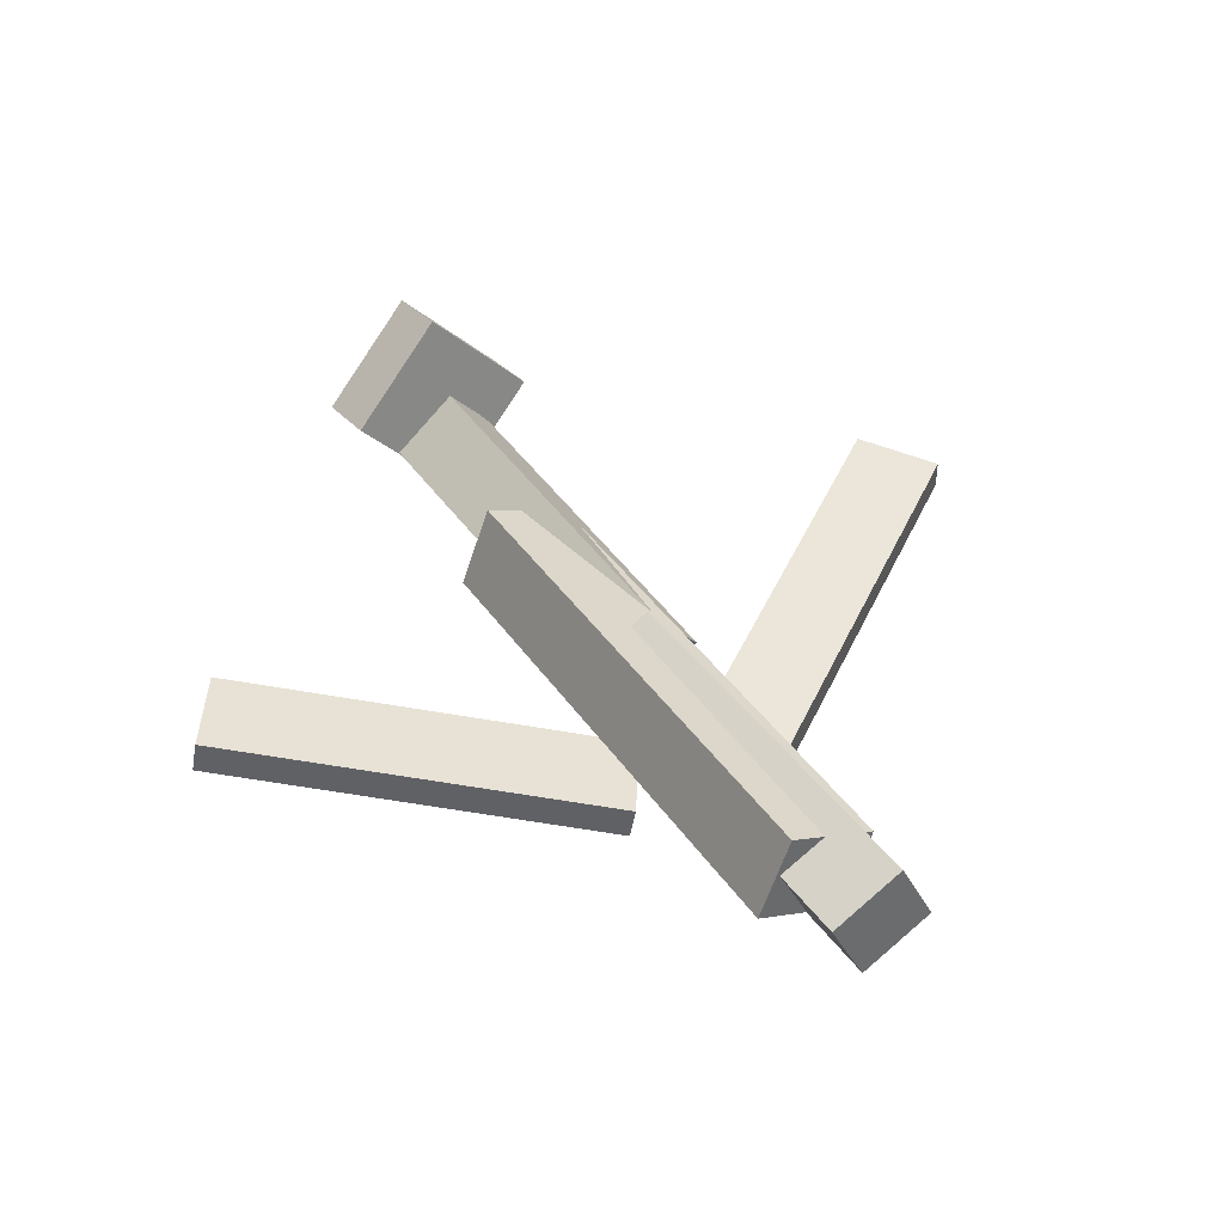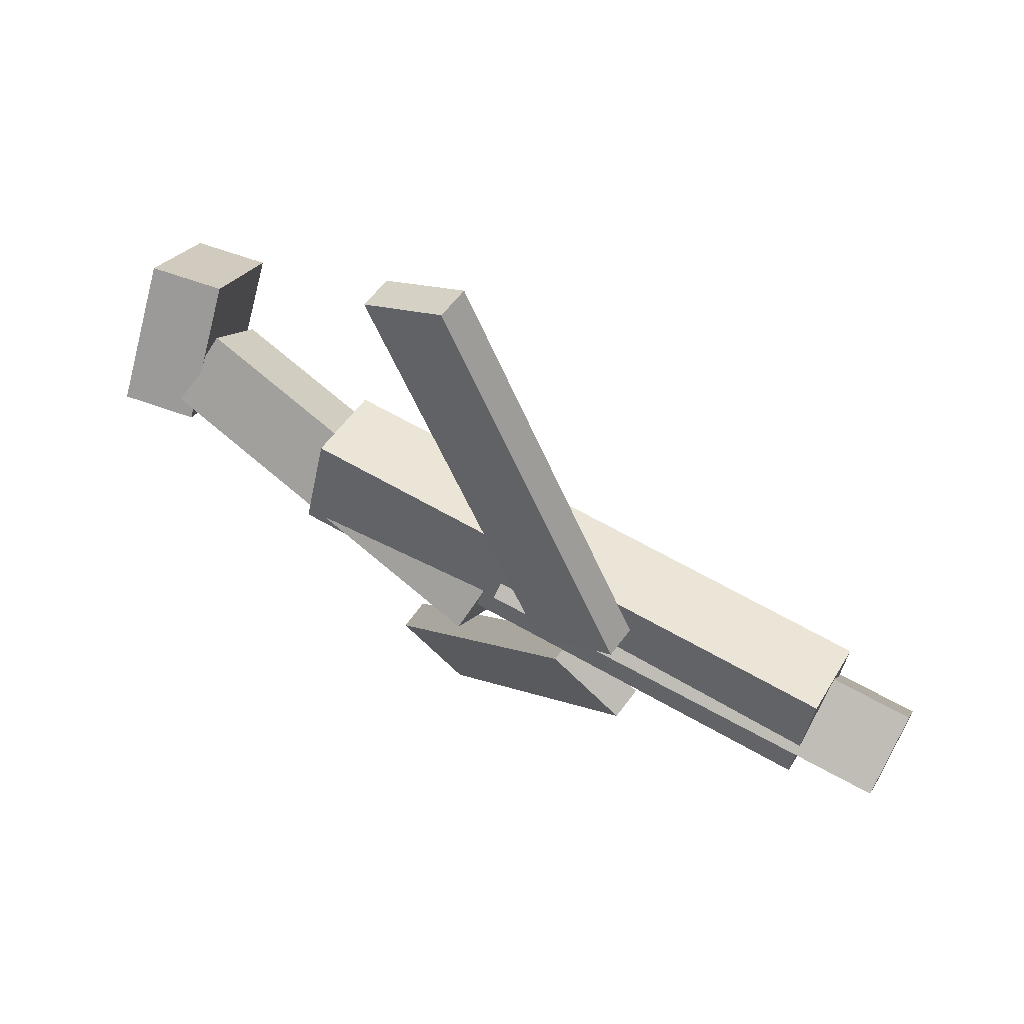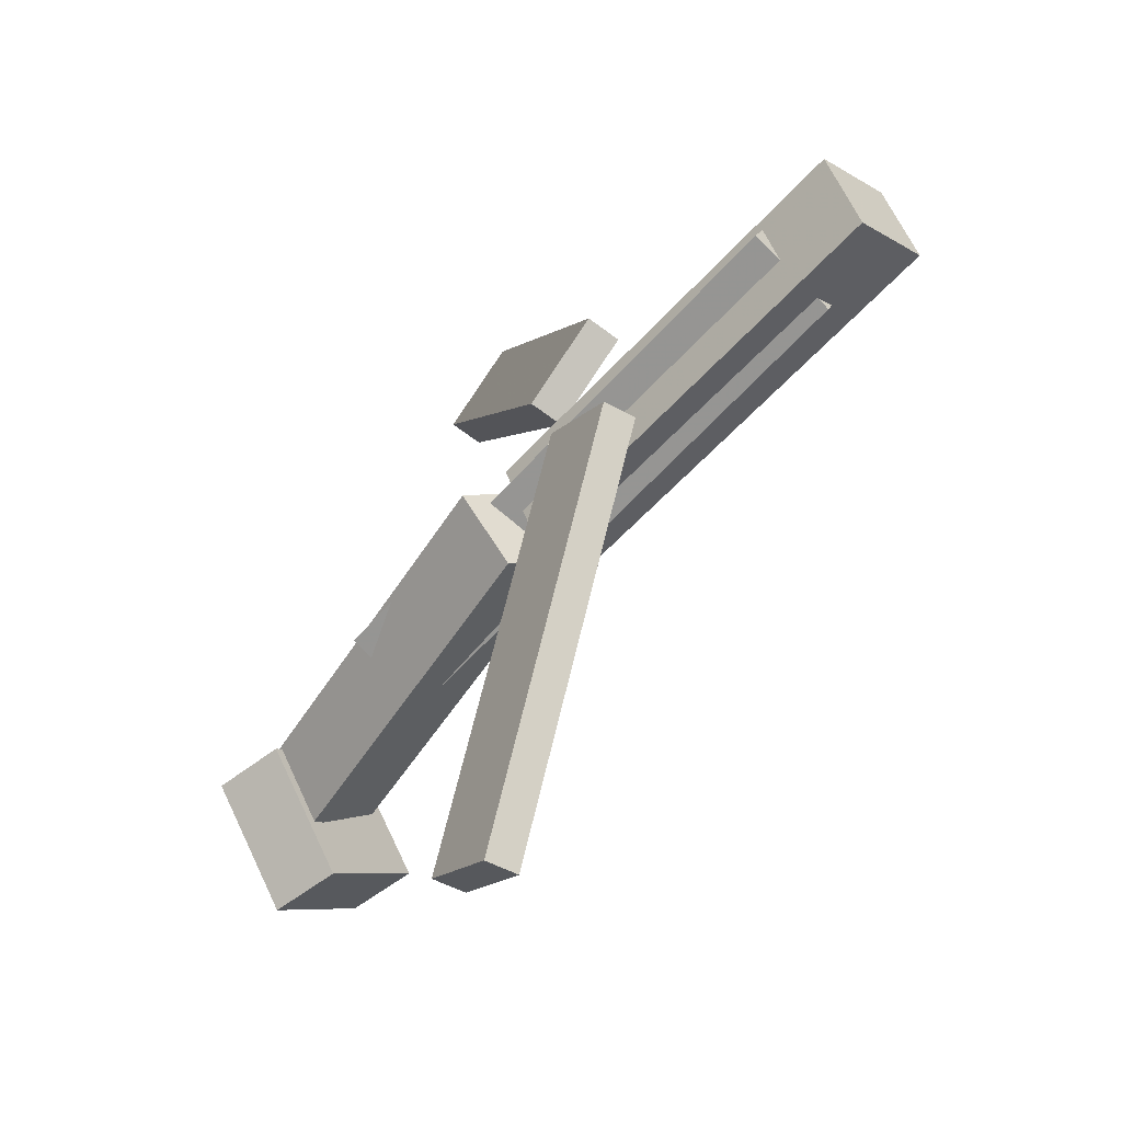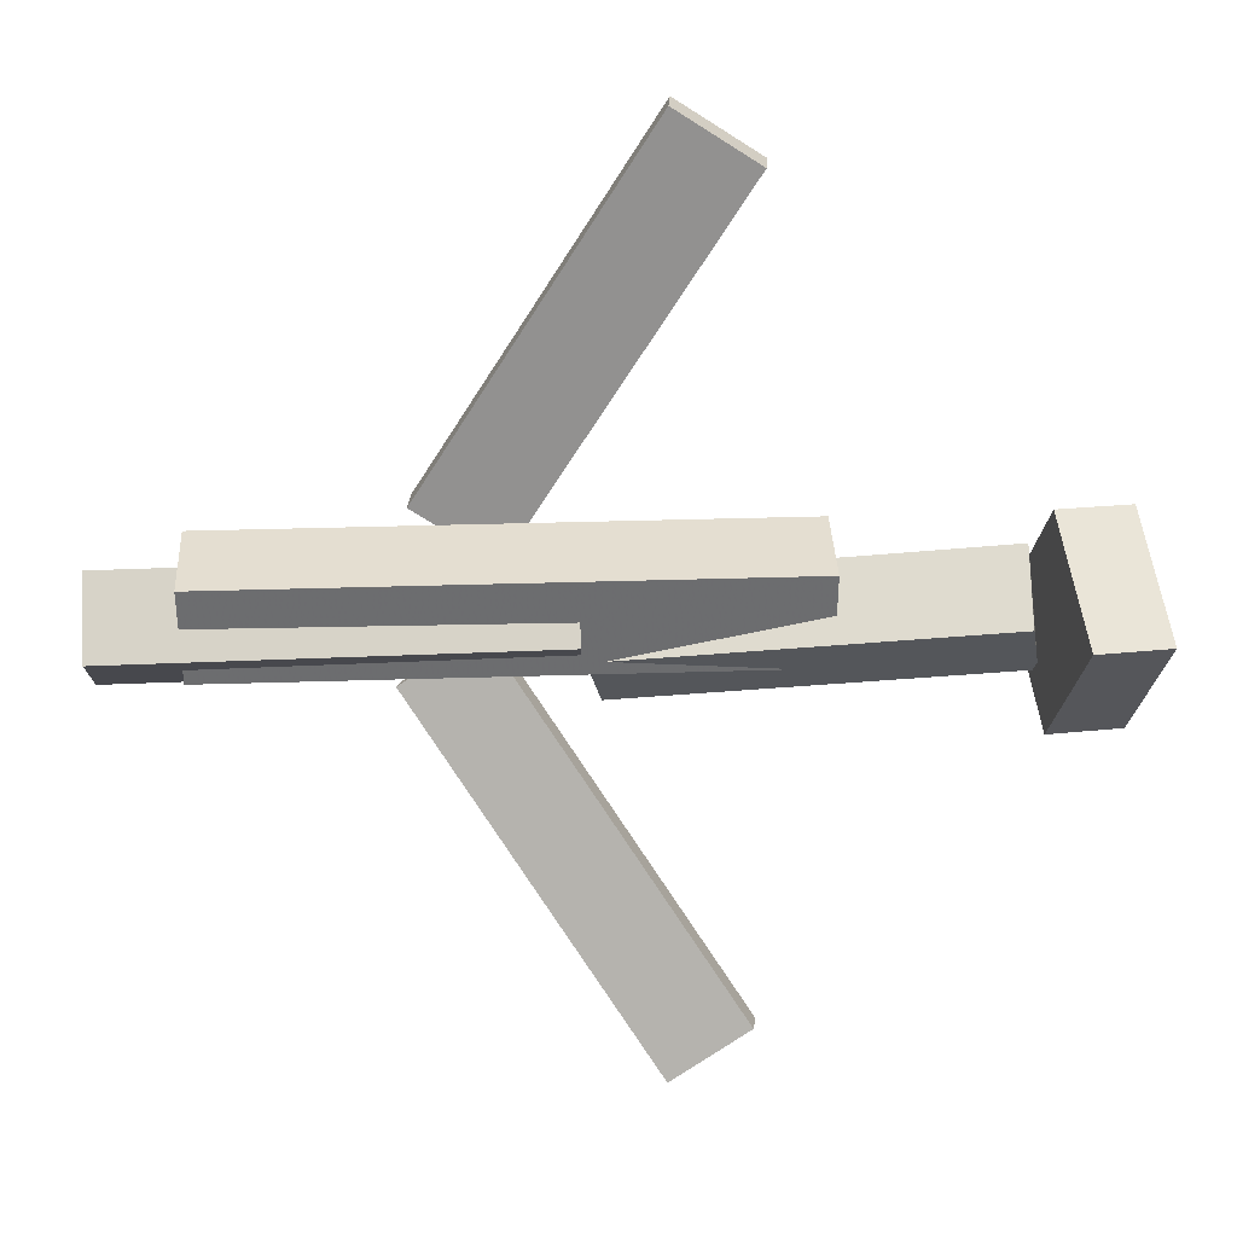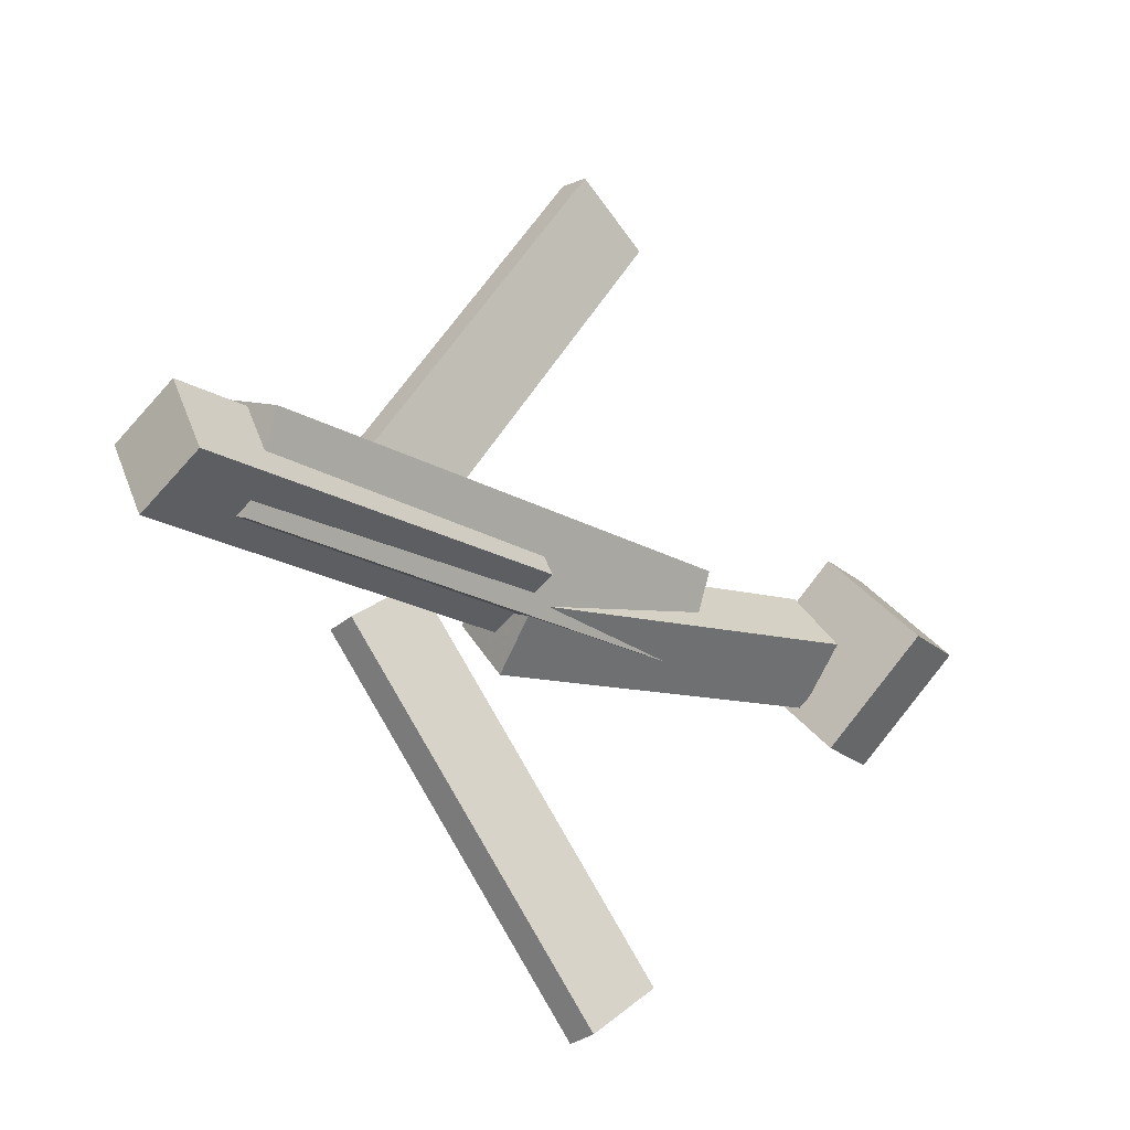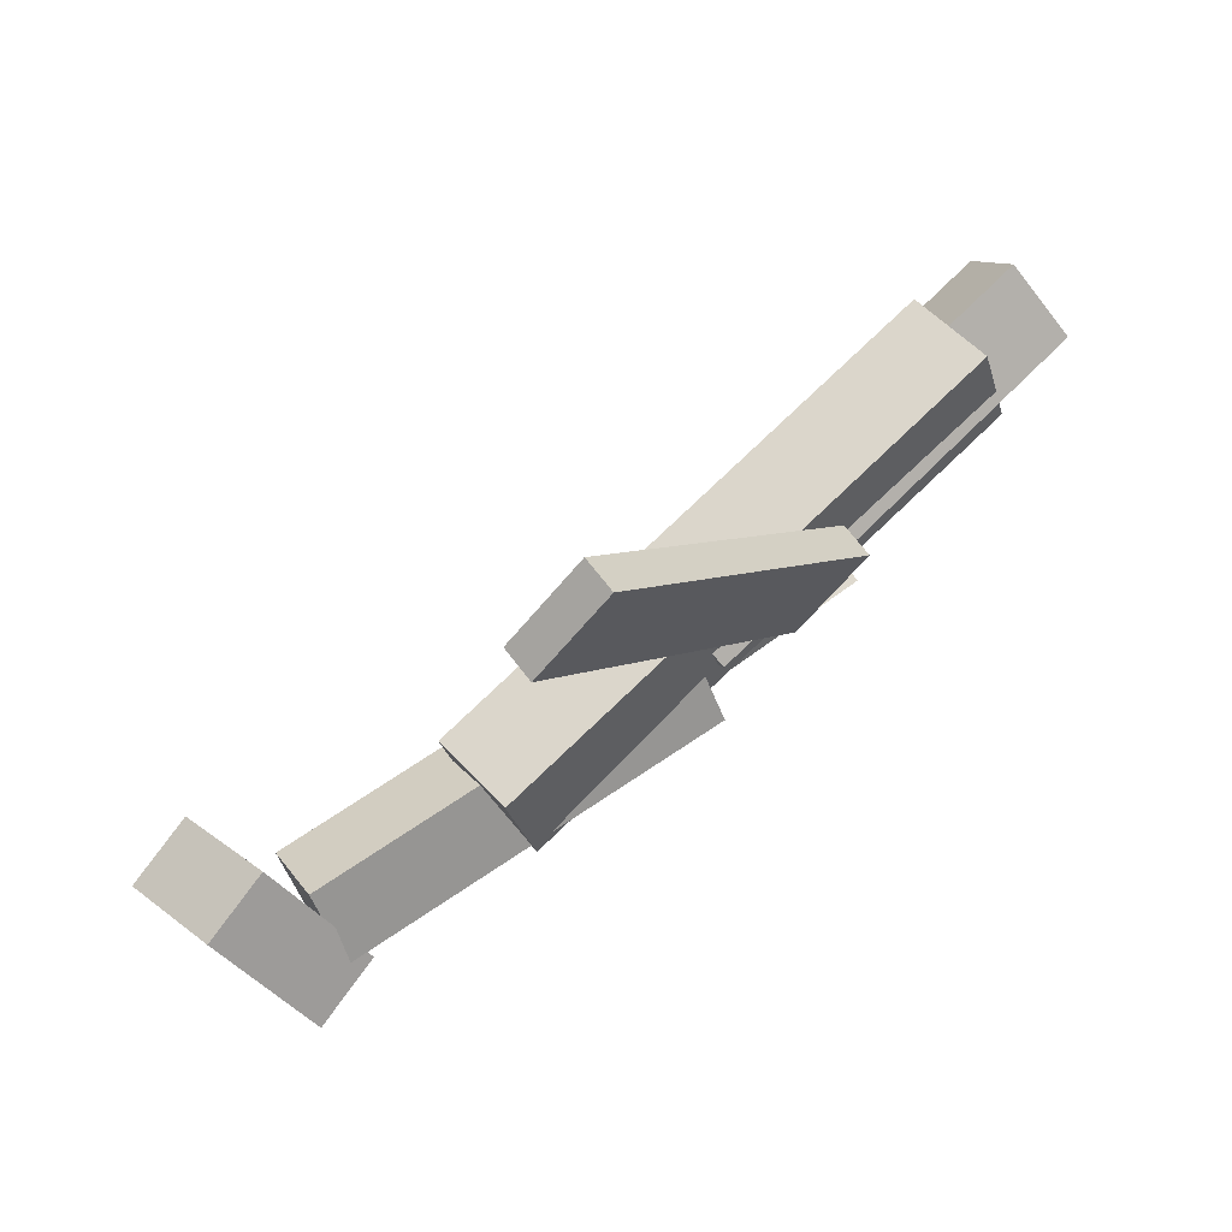
<metadata>
{"format":"obj","ext":"obj","renderer":"f3d","projection":"perspective","resolution":1024,"background":"white","views":[{"elev":39.9,"azim":59.7,"up":"+Y"},{"elev":64.9,"azim":29.6,"up":"+Z"},{"elev":-58.1,"azim":49.2,"up":"+Z"},{"elev":15.1,"azim":177.3,"up":"+Z"},{"elev":-21.1,"azim":133.1,"up":"+Z"},{"elev":79.6,"azim":-43.6,"up":"+Z"}]}
</metadata>
<code>
v 0.1378 -0.075 -0.05827
v 0.08117 -0.07117 -0.01916
v 0.1342 -0.09933 -0.06102
v 0.07762 -0.09551 -0.02191
v -0.0384 -0.01995 -0.3186
v -0.095 -0.01612 -0.2795
v -0.04195 -0.04428 -0.3214
v -0.09854 -0.04045 -0.2823
f 1.0 7.0 5.0
f 1.0 3.0 7.0
f 1.0 4.0 3.0
f 1.0 2.0 4.0
f 3.0 8.0 7.0
f 3.0 4.0 8.0
f 5.0 7.0 8.0
f 5.0 8.0 6.0
f 1.0 5.0 6.0
f 1.0 6.0 2.0
f 2.0 6.0 8.0
f 2.0 8.0 4.0
v -0.1436 -0.06198 0.05683
v 0.2721 -0.0625 0.05154
v -0.1438 -0.0001685 0.03275
v 0.2719 -0.0006904 0.02746
v -0.1445 -0.08857 -0.01142
v 0.2712 -0.08909 -0.01672
v -0.1447 -0.02676 -0.0355
v 0.271 -0.02728 -0.04079
f 9.0 15.0 13.0
f 9.0 11.0 15.0
f 9.0 12.0 11.0
f 9.0 10.0 12.0
f 11.0 16.0 15.0
f 11.0 12.0 16.0
f 13.0 15.0 16.0
f 13.0 16.0 14.0
f 9.0 13.0 14.0
f 9.0 14.0 10.0
f 10.0 14.0 16.0
f 10.0 16.0 12.0
v -0.276 -0.02058 -0.03623
v -0.2777 -0.06078 0.01055
v -0.2642 0.02292 0.001586
v -0.266 -0.01728 0.04837
v 0.003005 -0.06897 -0.0673
v 0.001243 -0.1092 -0.02052
v 0.01476 -0.02547 -0.02948
v 0.013 -0.06567 0.0173
f 17.0 23.0 21.0
f 17.0 19.0 23.0
f 17.0 20.0 19.0
f 17.0 18.0 20.0
f 19.0 24.0 23.0
f 19.0 20.0 24.0
f 21.0 23.0 24.0
f 21.0 24.0 22.0
f 17.0 21.0 22.0
f 17.0 22.0 18.0
f 18.0 22.0 24.0
f 18.0 24.0 20.0
v 0.3321 -0.02912 0.0345
v 0.3308 -0.001029 -0.02019
v 0.01982 -0.03214 0.04066
v 0.01847 -0.004052 -0.01403
v 0.3321 -0.0843 0.00616
v 0.3307 -0.05621 -0.04853
v 0.01979 -0.08733 0.01232
v 0.01844 -0.05924 -0.04238
f 25.0 31.0 29.0
f 25.0 27.0 31.0
f 25.0 28.0 27.0
f 25.0 26.0 28.0
f 27.0 32.0 31.0
f 27.0 28.0 32.0
f 29.0 31.0 32.0
f 29.0 32.0 30.0
f 25.0 29.0 30.0
f 25.0 30.0 26.0
f 26.0 30.0 32.0
f 26.0 32.0 28.0
v -0.2771 0.003131 -0.0726
v -0.3306 -0.006431 -0.07196
v -0.2897 0.07894 0.001493
v -0.3433 0.06937 0.002141
v -0.2636 -0.06749 0.001953
v -0.3171 -0.07706 0.002601
v -0.2762 0.008311 0.07605
v -0.3297 -0.001251 0.0767
f 33.0 39.0 37.0
f 33.0 35.0 39.0
f 33.0 36.0 35.0
f 33.0 34.0 36.0
f 35.0 40.0 39.0
f 35.0 36.0 40.0
f 37.0 39.0 40.0
f 37.0 40.0 38.0
f 33.0 37.0 38.0
f 33.0 38.0 34.0
f 34.0 38.0 40.0
f 34.0 40.0 36.0
v 0.1262 -0.1037 0.065
v 0.06575 -0.1035 0.02689
v 0.1286 -0.07882 0.06128
v 0.06818 -0.07863 0.02316
v -0.03884 -0.04836 0.3268
v -0.09925 -0.04817 0.2887
v -0.03642 -0.02351 0.3231
v -0.09683 -0.02332 0.285
f 41.0 47.0 45.0
f 41.0 43.0 47.0
f 41.0 44.0 43.0
f 41.0 42.0 44.0
f 43.0 48.0 47.0
f 43.0 44.0 48.0
f 45.0 47.0 48.0
f 45.0 48.0 46.0
f 41.0 45.0 46.0
f 41.0 46.0 42.0
f 42.0 46.0 48.0
f 42.0 48.0 44.0

</code>
